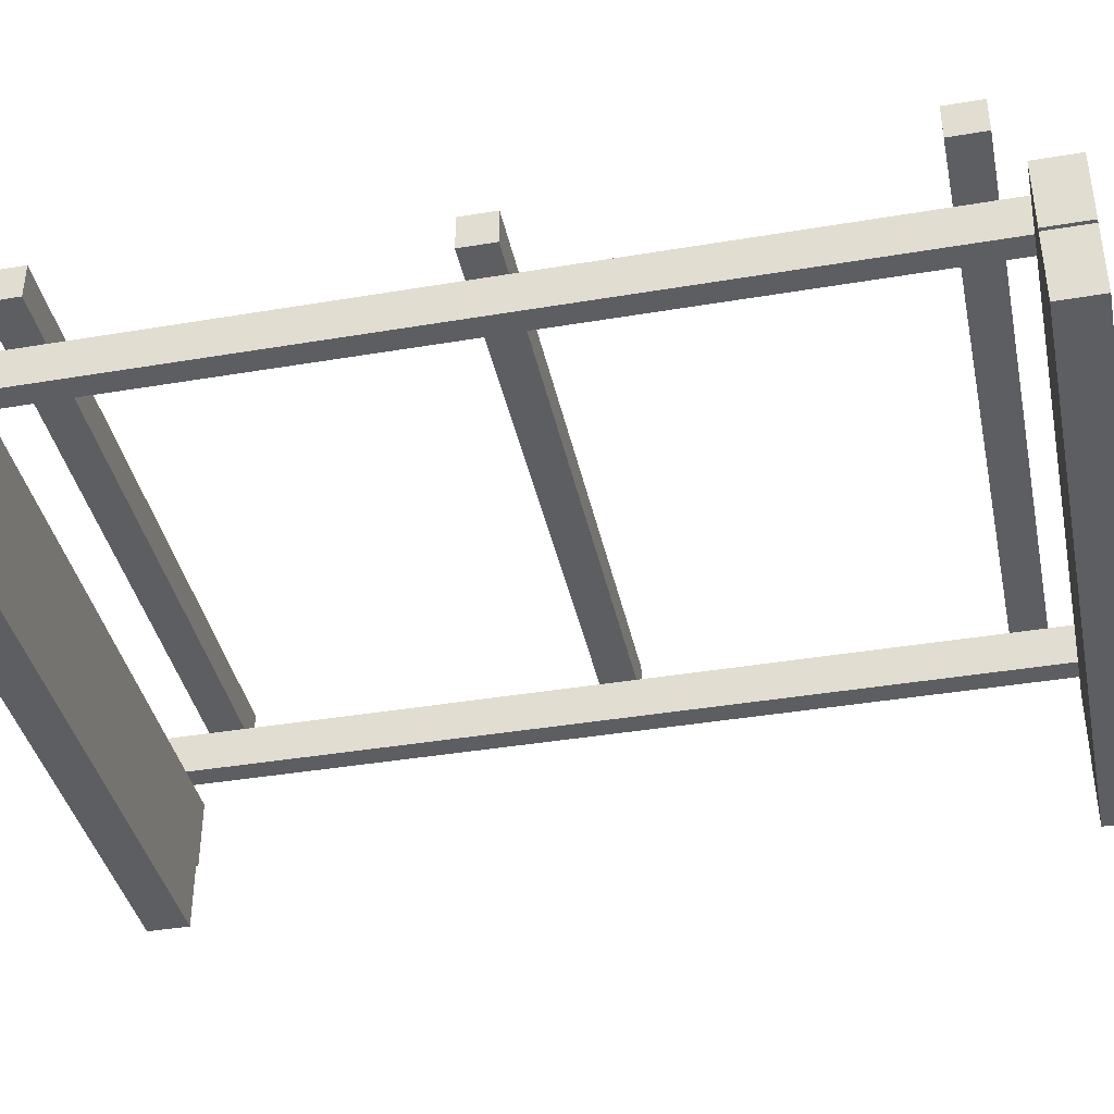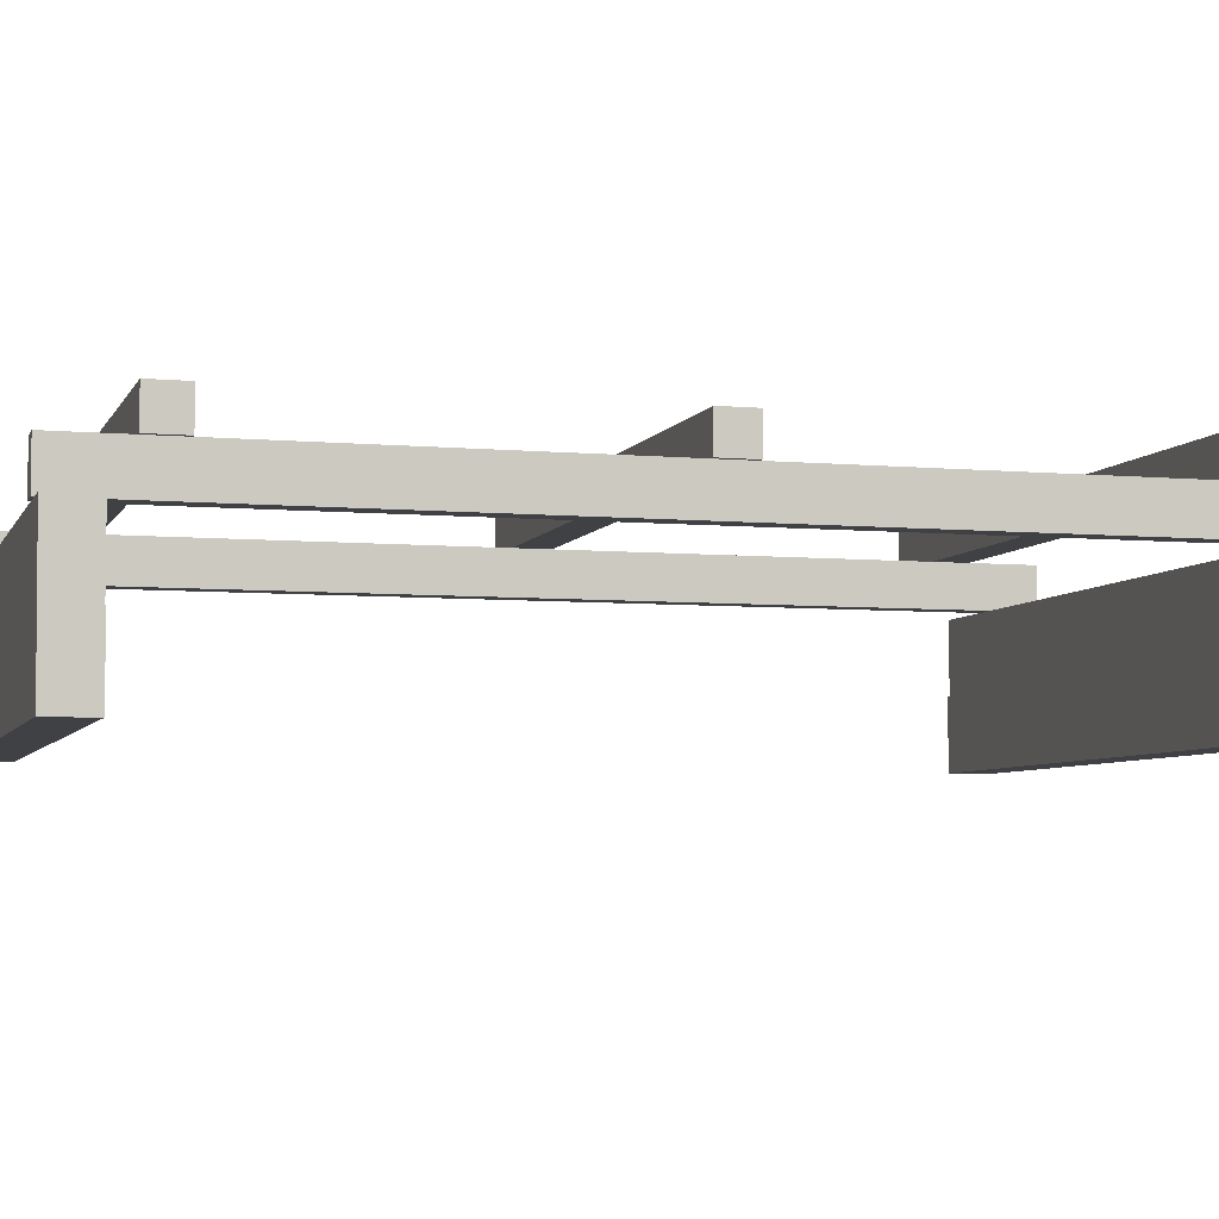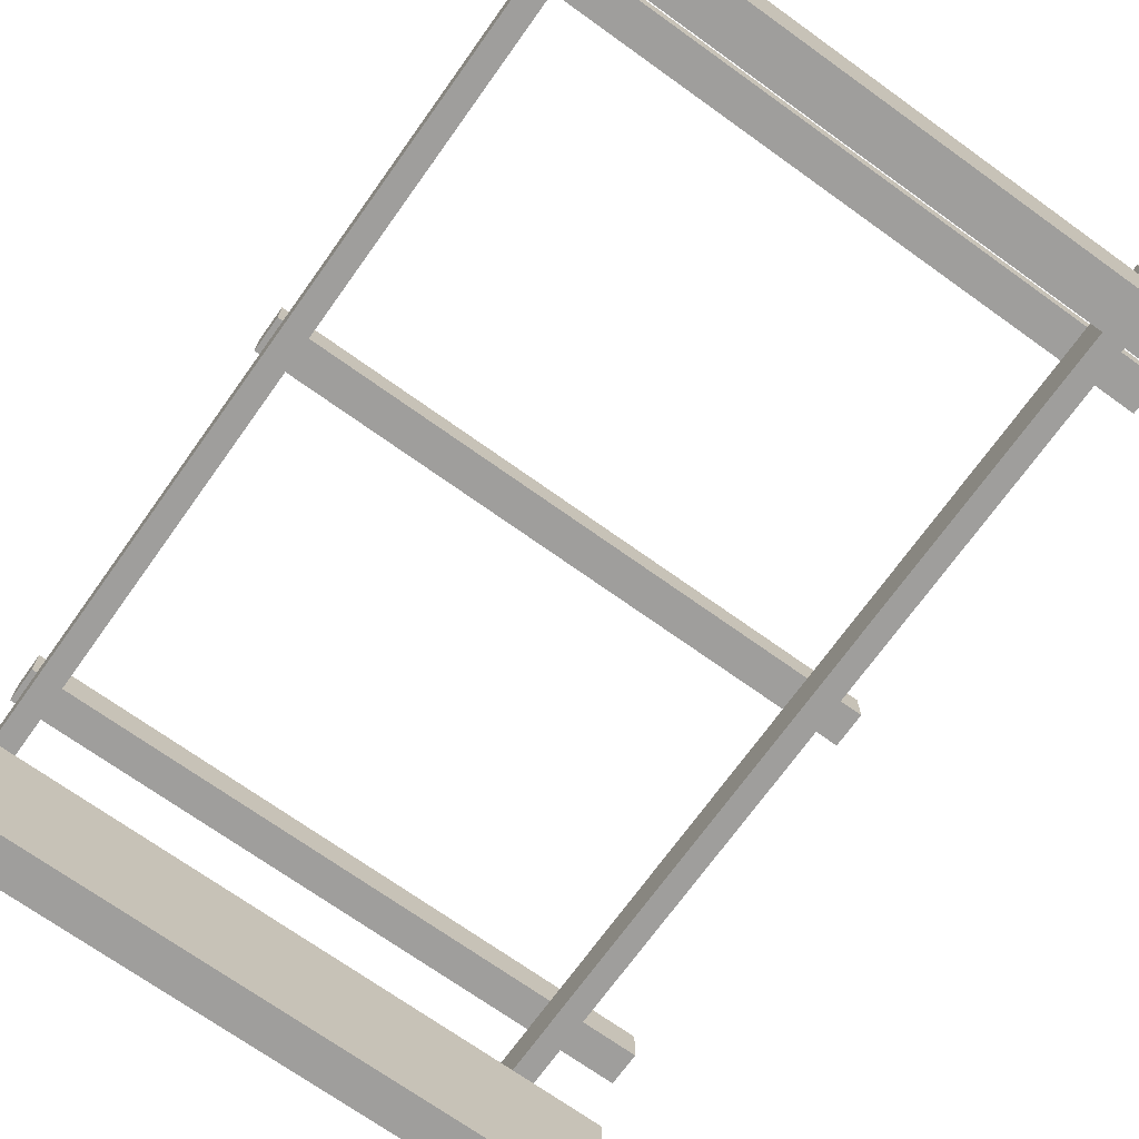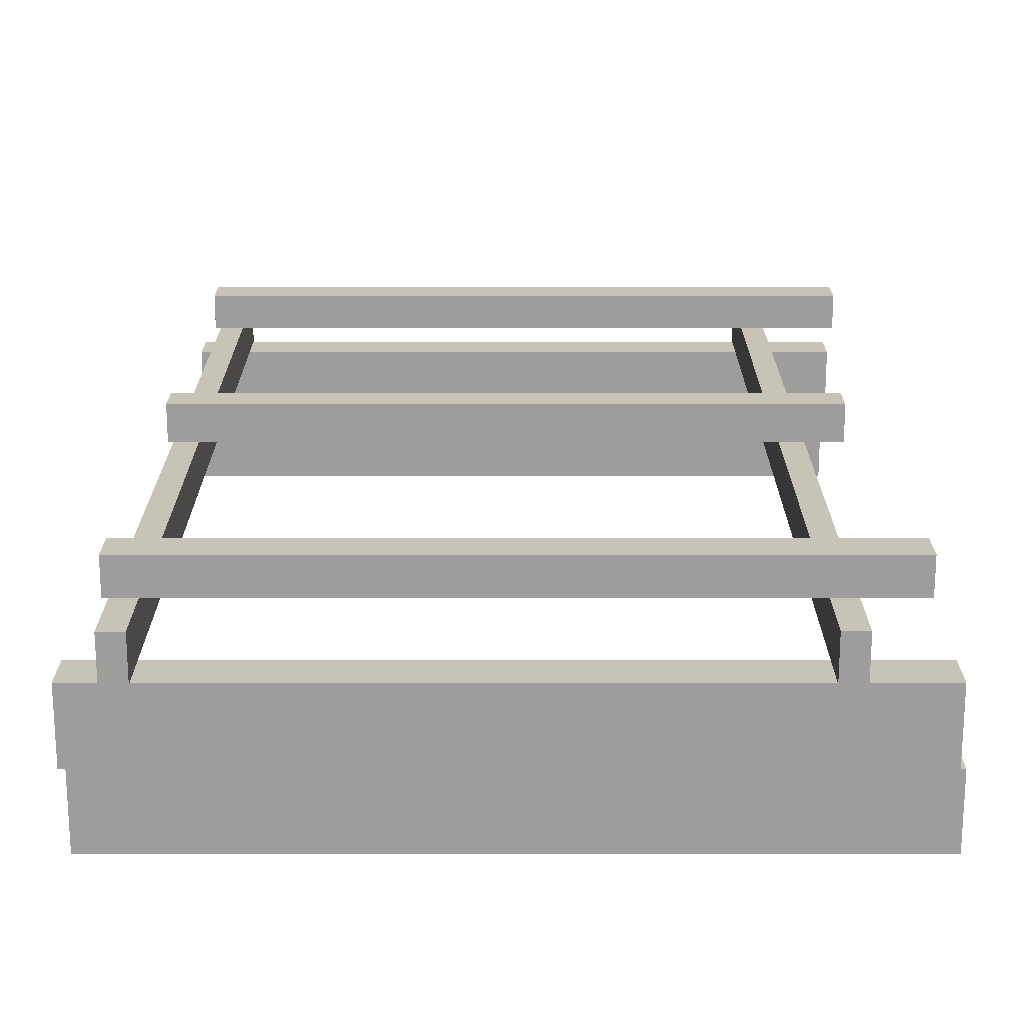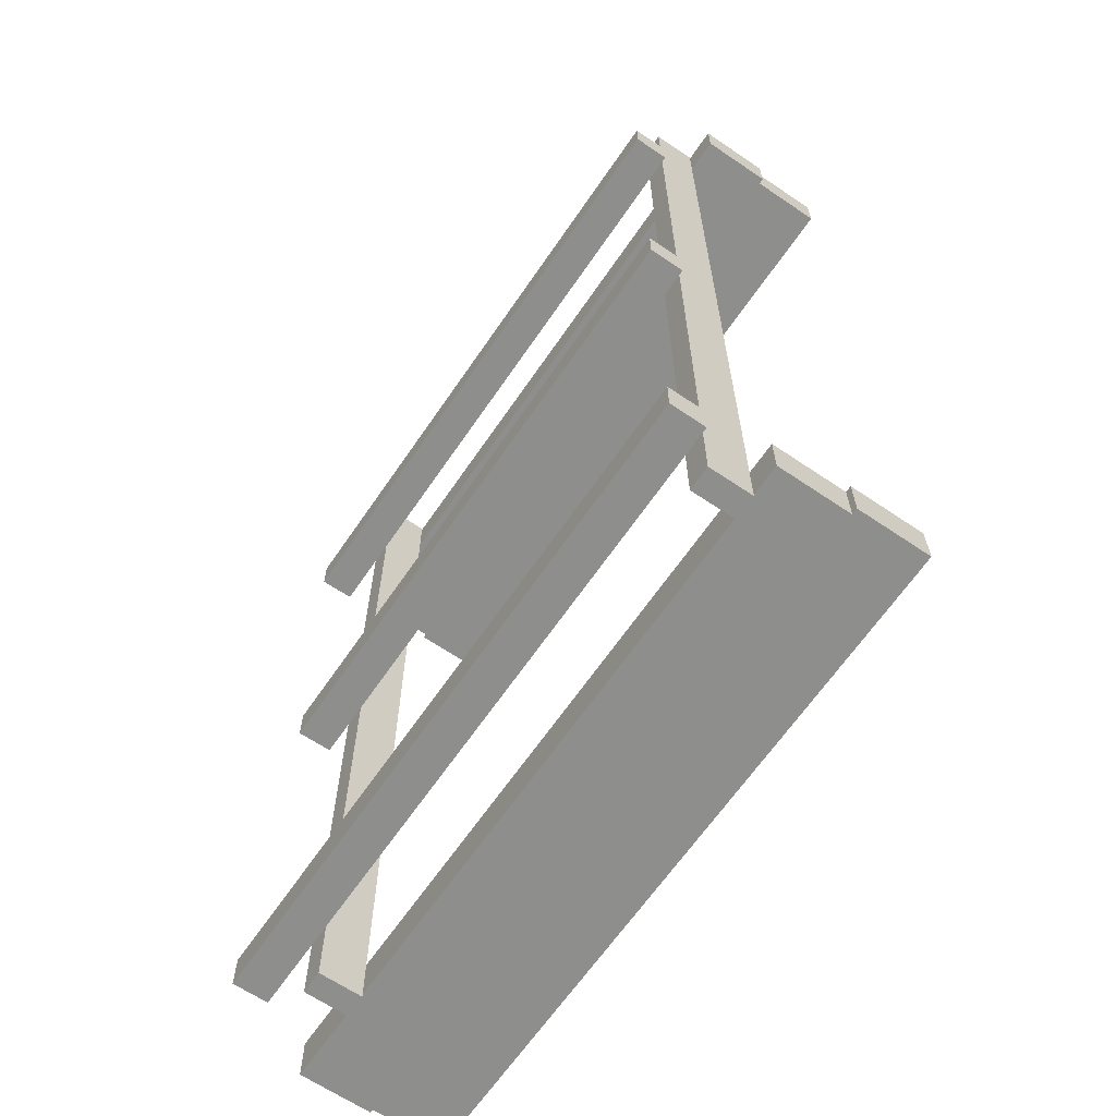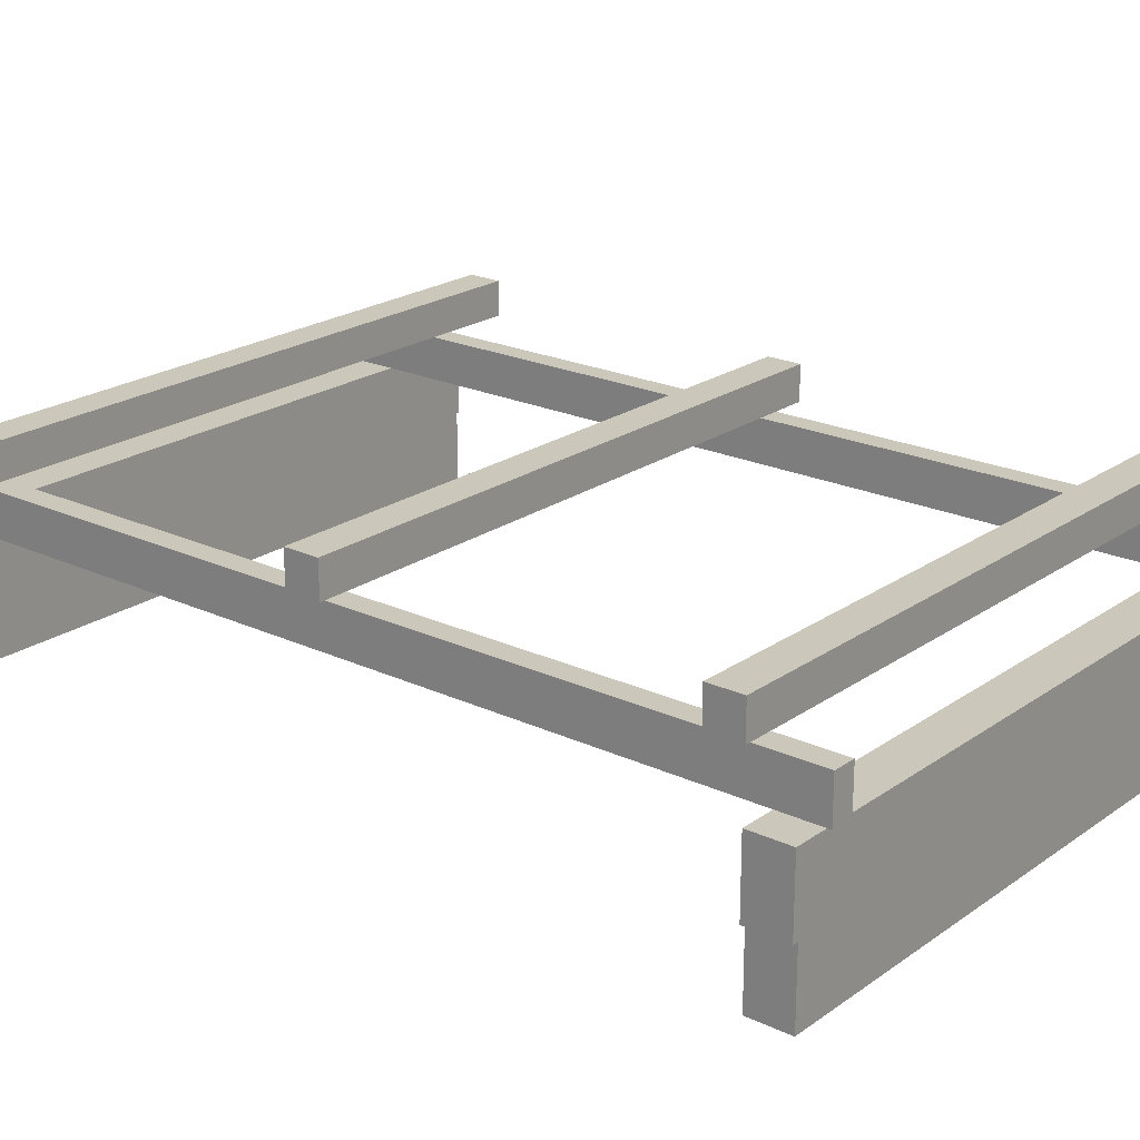
<metadata>
{"format":"obj","ext":"obj","renderer":"f3d","projection":"perspective","resolution":1024,"background":"white","views":[{"elev":-39.3,"azim":101.9,"up":"+Y"},{"elev":-5.4,"azim":-106.1,"up":"+Y"},{"elev":-71.1,"azim":-35.6,"up":"+Y"},{"elev":19.6,"azim":-0.0,"up":"+Y"},{"elev":-64.9,"azim":-124.3,"up":"+Z"},{"elev":21.6,"azim":-50.6,"up":"+Y"}]}
</metadata>
<code>
v  -1.322 0.93 -0.0723
v  1.274 0.93 -0.0723
v  1.274 0.78 -0.0723
v  -1.322 0.78 -0.0723
v  -1.322 0.93 0.0777
v  1.274 0.93 0.0777
v  -1.322 0.78 0.0777
v  1.274 0.78 0.0777
v  1.428 0.93 -1.557
v  -1.322 0.93 -1.557
v  -1.322 0.78 -1.557
v  1.428 0.78 -1.557
v  1.428 0.93 -1.707
v  -1.322 0.93 -1.707
v  1.428 0.78 -1.707
v  -1.322 0.78 -1.707
v  1.122 0.6 -1.994
v  1.122 0.78 -1.994
v  1.122 0.78 1.991
v  1.122 0.6 1.991
v  1.024 0.6 -1.994
v  1.024 0.78 -1.994
v  1.024 0.6 1.991
v  1.024 0.78 1.991
v  -1.202 0.6 -1.992
v  -1.202 0.78 -1.992
v  -1.202 0.78 1.994
v  -1.202 0.6 1.994
v  -1.3 0.6 -1.992
v  -1.3 0.78 -1.992
v  -1.3 0.6 1.994
v  -1.3 0.78 1.994
v  1.443 0.6 -1.802
v  1.443 0.6 -1.982
v  -1.422 0.6 -1.982
v  -1.422 0.6 -1.802
v  1.443 0.3 -1.802
v  1.443 0.3 -1.982
v  1.428 0.3 -1.802
v  -1.422 0.3 -1.802
v  -1.422 0.3 -1.982
v  1.428 0.3 -1.982
v  1.428 0 -1.802
v  1.428 0 -1.982
v  -1.447 0 -1.802
v  -1.447 0.3 -1.802
v  -1.447 0.3 -1.982
v  -1.447 0 -1.982
v  1.447 0.3 1.978
v  1.447 0.3 1.798
v  1.428 0.3 1.798
v  1.428 0.3 1.978
v  1.447 0 1.978
v  1.447 0 1.798
v  -1.422 0.3 1.978
v  -1.422 0 1.978
v  1.428 0.6 1.978
v  -1.447 0.6 1.978
v  1.428 0.6 1.798
v  -1.447 0.6 1.798
v  -1.422 0.3 1.798
v  -1.422 0 1.798
v  -1.447 0.3 1.978
v  -1.447 0.3 1.798
v  1.358 0.93 1.713
v  1.358 0.93 1.563
v  -1.322 0.93 1.563
v  -1.322 0.93 1.713
v  1.358 0.78 1.713
v  1.358 0.78 1.563
v  -1.322 0.78 1.713
v  -1.322 0.78 1.563
g Mesh
f 1 2 3 4
f 1 5 6 2
f 1 4 7 5
f 3 8 7 4
f 3 2 6 8
f 6 5 7 8
f 9 10 11 12
f 9 13 14 10
f 9 12 15 13
f 11 16 15 12
f 11 10 14 16
f 14 13 15 16
f 17 18 19 20
f 17 21 22 18
f 17 20 23 21
f 19 24 23 20
f 19 18 22 24
f 22 21 23 24
f 25 26 27 28
f 25 29 30 26
f 25 28 31 29
f 27 32 31 28
f 27 26 30 32
f 30 29 31 32
f 33 34 35 36
f 33 37 38 34
f 33 39 37
f 33 36 40 39
f 35 41 40 36
f 35 34 42 41
f 34 38 42
f 38 37 39 42
f 39 43 44 42
f 39 40 45 43
f 46 45 40
f 47 48 45 46
f 41 48 47
f 41 42 44 48
f 44 43 45 48
f 47 46 40 41
f 49 50 51 52
f 49 53 54 50
f 52 53 49
f 52 55 56 53
f 57 58 55 52
f 57 59 60 58
f 57 52 51 59
f 51 61 60 59
f 54 62 61 51
f 54 53 56 62
f 56 55 61 62
f 63 64 61 55
f 63 58 60 64
f 58 63 55
f 60 61 64
f 50 54 51
f 65 66 67 68
f 65 69 70 66
f 65 68 71 69
f 67 72 71 68
f 67 66 70 72
f 70 69 71 72

</code>
